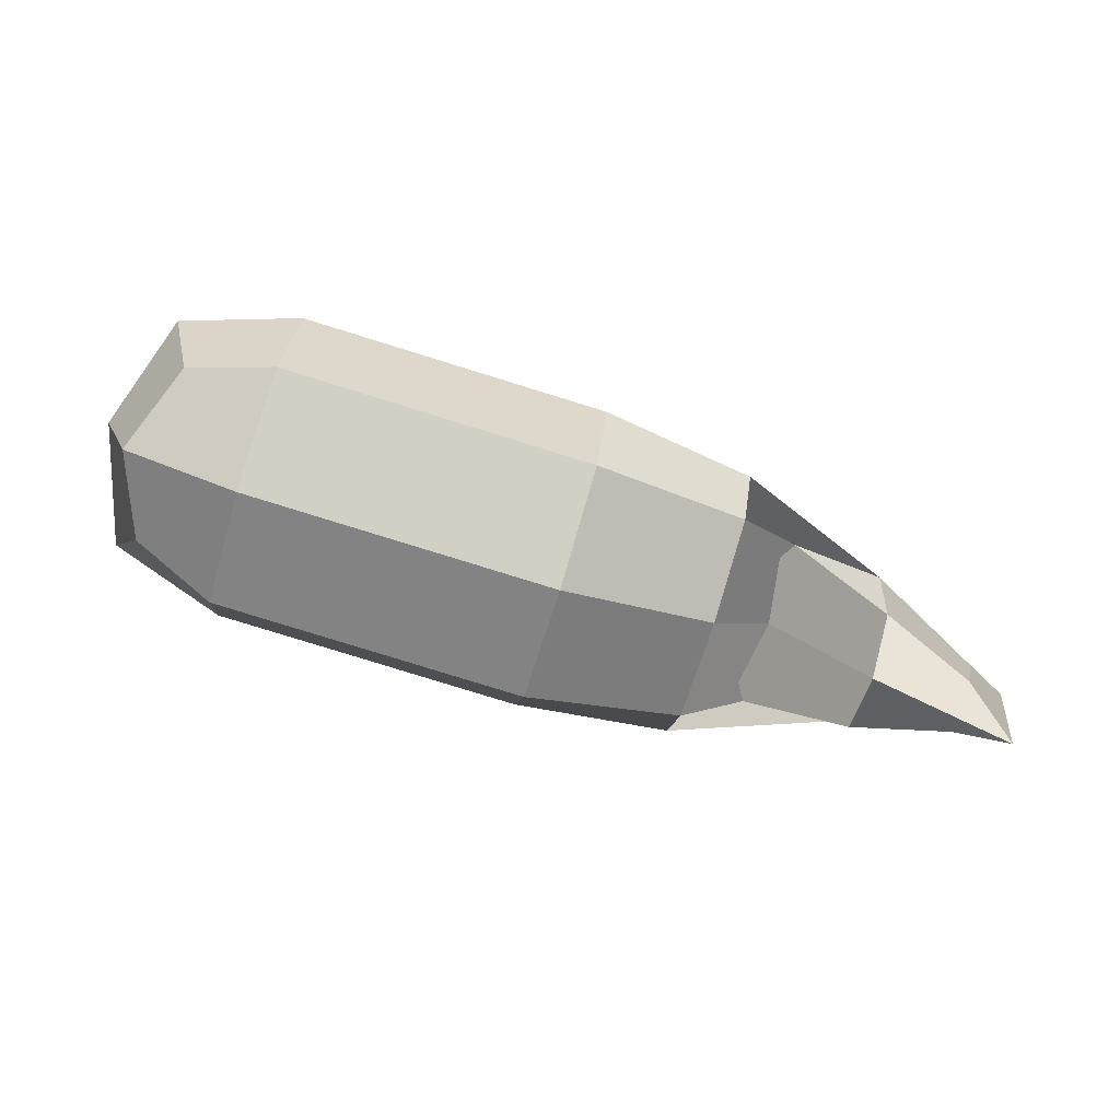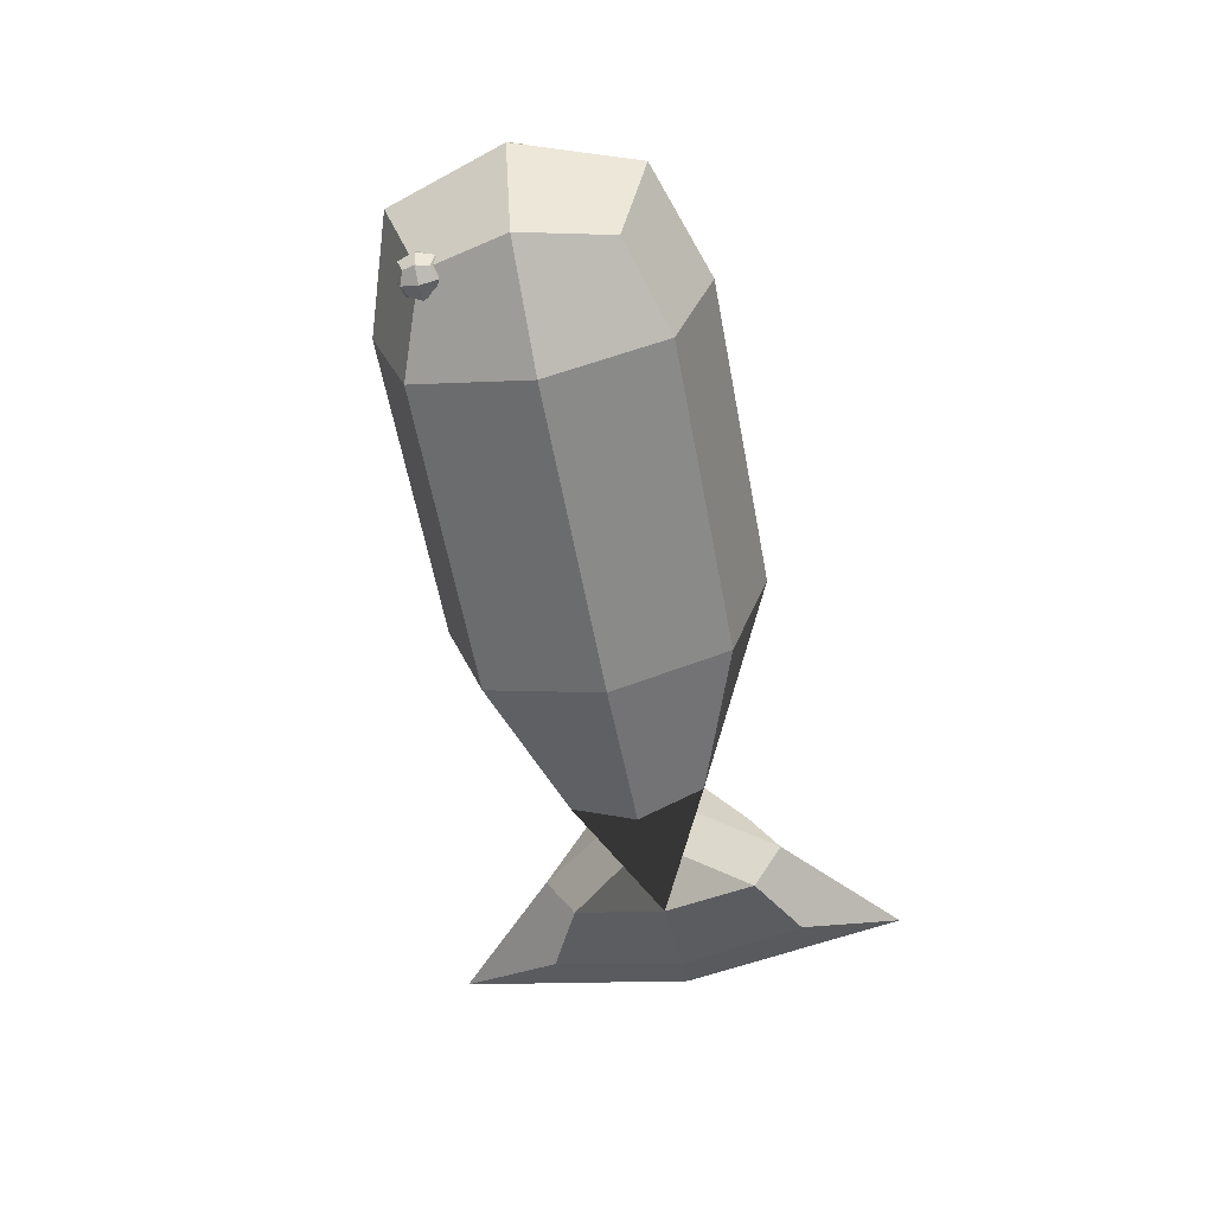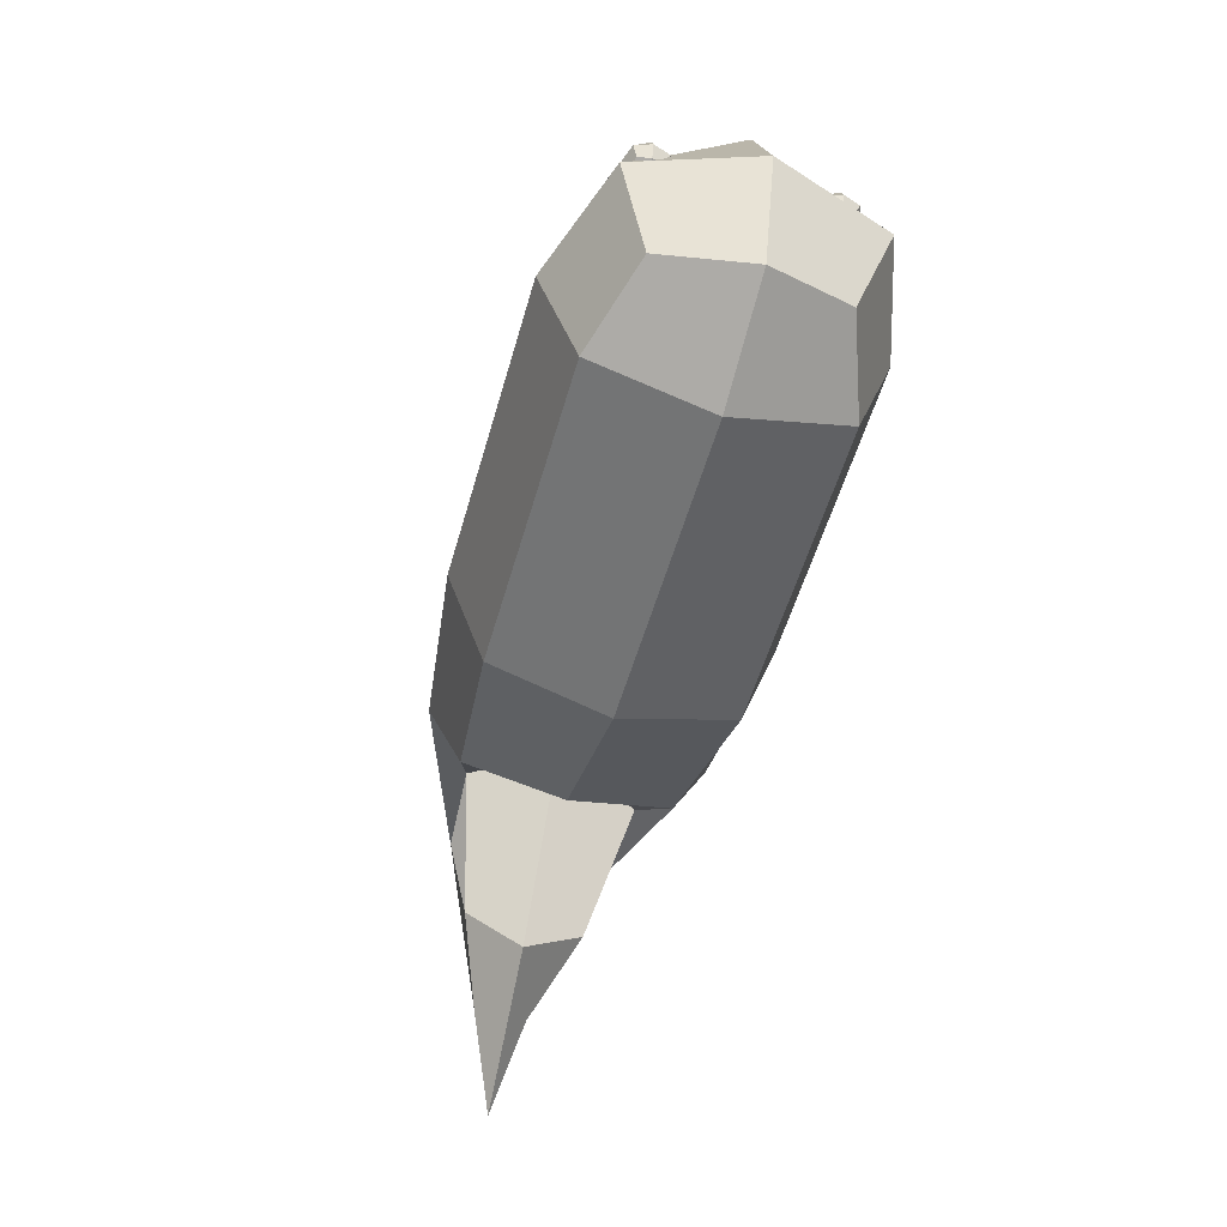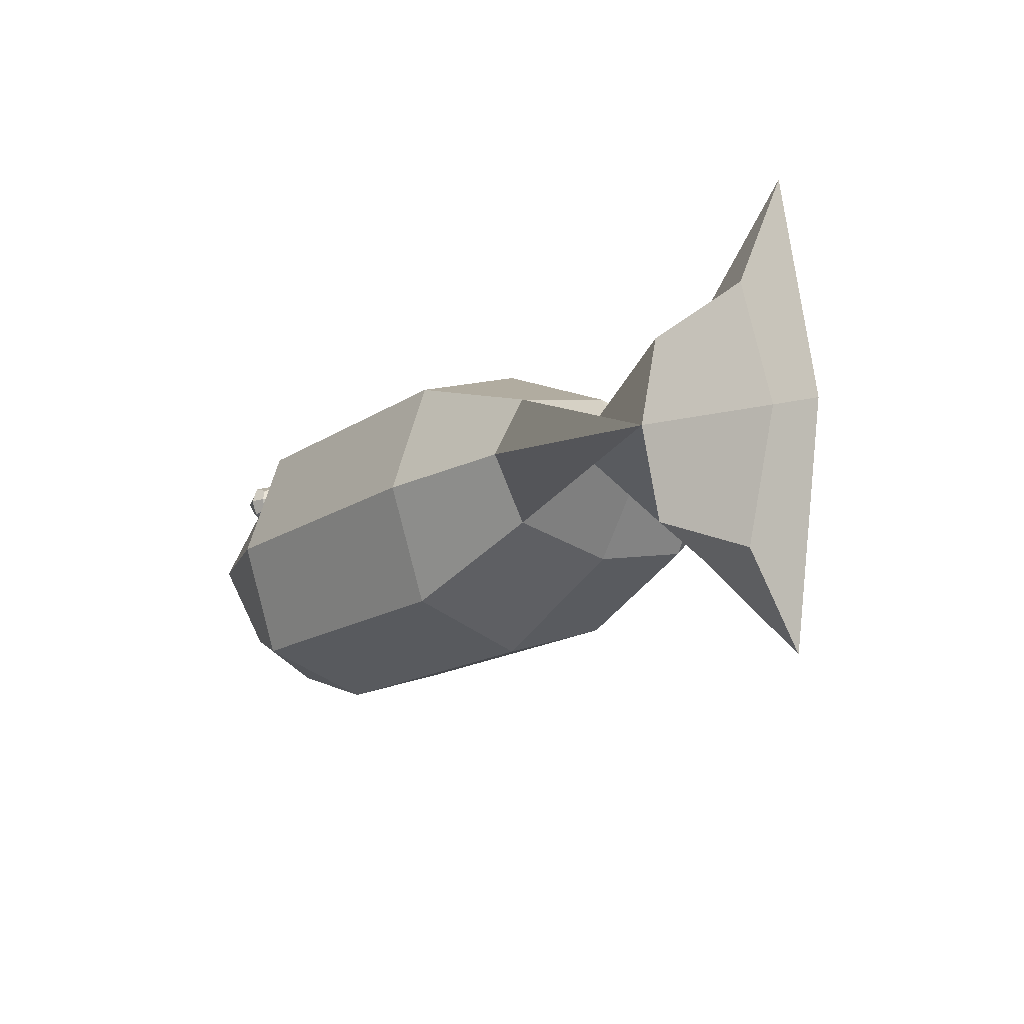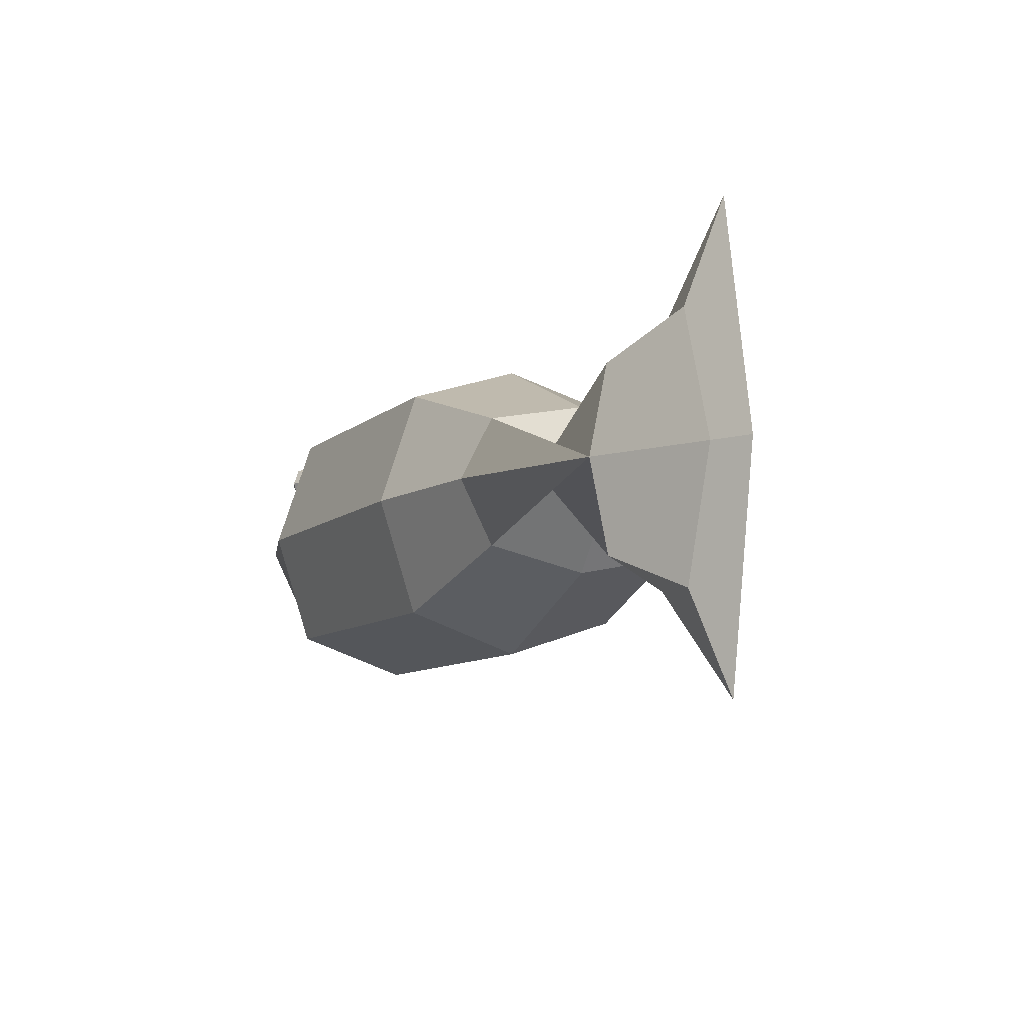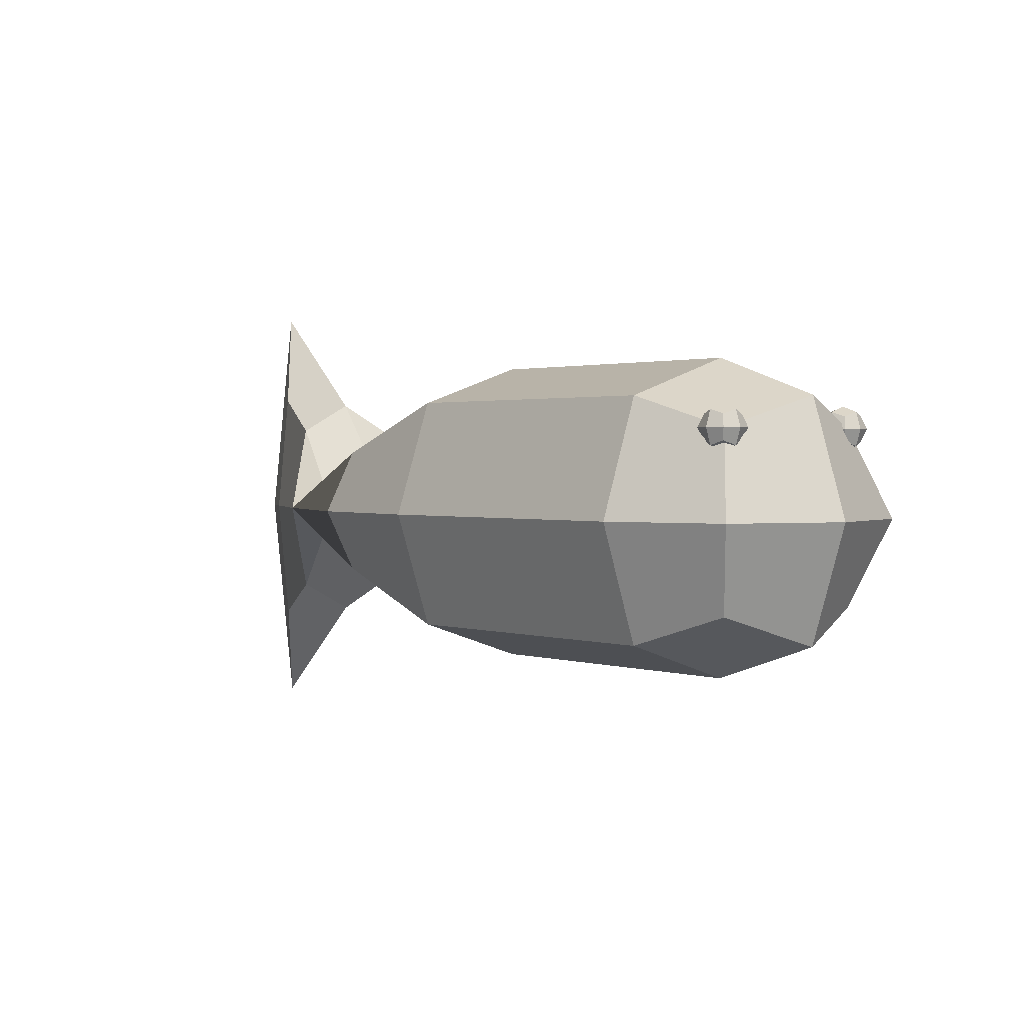
<metadata>
{"format":"obj","ext":"obj","renderer":"f3d","projection":"perspective","resolution":1024,"background":"white","views":[{"elev":-79.6,"azim":-17.2,"up":"+Y"},{"elev":-60.3,"azim":-79.3,"up":"+Z"},{"elev":-54.6,"azim":-105.9,"up":"+Y"},{"elev":-16.1,"azim":53.5,"up":"+Y"},{"elev":-9.5,"azim":63.0,"up":"+Y"},{"elev":1.5,"azim":-130.5,"up":"+Y"}]}
</metadata>
<code>
o Cube.002
v -2.379 0.5548 -0.5327
v -2.519 0.5548 -0.3926
v -2.659 0.5548 -0.5327
v -2.519 0.5548 -0.6727
v -2.519 0.6949 -0.5327
v -2.519 0.4148 -0.5327
v -2.414 0.6599 -0.5327
v -2.414 0.5548 -0.6377
v -2.414 0.4498 -0.5327
v -2.414 0.5548 -0.4277
v -2.519 0.6599 -0.4277
v -2.519 0.4498 -0.4277
v -2.624 0.5548 -0.4277
v -2.624 0.6599 -0.5327
v -2.624 0.4498 -0.5327
v -2.624 0.5548 -0.6377
v -2.519 0.6599 -0.6377
v -2.519 0.4498 -0.6377
v -2.442 0.6326 -0.6105
v -2.442 0.4771 -0.6105
v -2.442 0.6326 -0.4549
v -2.442 0.4771 -0.4549
v -2.597 0.6326 -0.6105
v -2.597 0.4771 -0.6105
v -2.597 0.6326 -0.4549
v -2.597 0.4771 -0.4549
f 1 8 19 7
f 1 9 20 8
f 1 10 22 9
f 1 7 21 10
f 2 10 21 11
f 2 12 22 10
f 2 13 26 12
f 2 11 25 13
f 3 13 25 14
f 3 15 26 13
f 3 16 24 15
f 3 14 23 16
f 4 16 23 17
f 4 18 24 16
f 4 8 20 18
f 4 17 19 8
f 5 11 21 7
f 5 14 25 11
f 5 17 23 14
f 5 7 19 17
f 6 12 26 15
f 6 9 22 12
f 6 18 20 9
f 6 15 24 18
o Cube.001
v -2.379 0.5548 0.5492
v -2.519 0.5548 0.6892
v -2.659 0.5548 0.5492
v -2.519 0.5548 0.4092
v -2.519 0.6949 0.5492
v -2.519 0.4148 0.5492
v -2.414 0.6599 0.5492
v -2.414 0.5548 0.4442
v -2.414 0.4498 0.5492
v -2.414 0.5548 0.6542
v -2.519 0.6599 0.6542
v -2.519 0.4498 0.6542
v -2.624 0.5548 0.6542
v -2.624 0.6599 0.5492
v -2.624 0.4498 0.5492
v -2.624 0.5548 0.4442
v -2.519 0.6599 0.4442
v -2.519 0.4498 0.4442
v -2.442 0.6326 0.4714
v -2.442 0.4771 0.4714
v -2.442 0.6326 0.627
v -2.442 0.4771 0.627
v -2.597 0.6326 0.4714
v -2.597 0.4771 0.4714
v -2.597 0.6326 0.627
v -2.597 0.4771 0.627
f 27 34 45 33
f 27 35 46 34
f 27 36 48 35
f 27 33 47 36
f 28 36 47 37
f 28 38 48 36
f 28 39 52 38
f 28 37 51 39
f 29 39 51 40
f 29 41 52 39
f 29 42 50 41
f 29 40 49 42
f 30 42 49 43
f 30 44 50 42
f 30 34 46 44
f 30 43 45 34
f 31 37 47 33
f 31 40 51 37
f 31 43 49 40
f 31 33 45 43
f 32 38 52 41
f 32 35 48 38
f 32 44 46 35
f 32 41 50 44
o Cube
v 0 -1 -0.000239
v -0 1 -0.000239
v 2 0 0.4987
v -0 0 0.9998
v -2 1 -0
v 0 0 -1
v 3 0 -0.000477
v 2 0 -0.4997
v 2 0.788 -0.000478
v 2 -0.788 -0.000477
v -3 -0 -1e-06
v -2 -0 -1
v -2 -1 -1e-06
v -2 -0 1
v 1 -0.553 -0.000418
v 0 -0.75 -0.7502
v 1 0 -0.8752
v -0 -0.75 0.7498
v 1 0 0.8744
v -1 -1 -6e-05
v -1 -0 0.9999
v -1 -0 -1
v 1 0.553 -0.000418
v 0 0.75 -0.7502
v -0 0.75 0.7498
v -1 1 -6e-05
v 2.75 1.485 -0.000477
v 2.75 0 -0.1245
v 2.75 0 0.1235
v 2.75 -1.485 -0.000477
v 2 0.591 0.3739
v 2 -0.591 0.3739
v 2 -0.591 -0.3749
v 2 0.591 -0.3749
v -2.75 -0.75 -1e-06
v -2.75 -0 0.75
v -2.75 -0 -0.75
v -2.75 0.75 -1e-06
v -2 0.75 -0.75
v -2 0.75 0.75
v -2 -0.75 -0.75
v -2 -0.75 0.75
v 1 -0.4148 -0.6565
v 1 -0.4148 0.6557
v -1 -0.75 0.7499
v -1 -0.75 -0.7501
v 1 0.4148 -0.6565
v 1 0.4148 0.6557
v -1 0.75 0.7499
v -1 0.75 -0.7501
v 2.556 0.8351 -0.1665
v 2.556 0.8351 0.1656
v 2.556 -0.8351 -0.1665
v 2.556 -0.8351 0.1656
v -2.556 -0.5556 0.5556
v -2.556 -0.5556 -0.5556
v -2.556 0.5556 0.5556
v -2.556 0.5556 -0.5556
f 53 68 95 67
f 53 67 96 70
f 53 70 97 72
f 53 72 98 68
f 54 75 99 76
f 54 76 102 78
f 54 78 101 77
f 54 77 100 75
f 55 84 100 71
f 55 71 96 83
f 55 83 104 81
f 55 81 106 84
f 56 70 96 71
f 56 71 100 77
f 56 77 101 73
f 56 73 97 70
f 57 92 101 78
f 57 78 102 91
f 57 91 110 90
f 57 90 109 92
f 58 76 99 69
f 58 69 95 68
f 58 68 98 74
f 58 74 102 76
f 59 79 103 80
f 59 80 105 82
f 59 82 106 81
f 59 81 104 79
f 60 86 95 69
f 60 69 99 85
f 60 85 105 80
f 60 80 103 86
f 61 83 96 67
f 61 67 95 86
f 61 86 103 79
f 61 79 104 83
f 62 85 99 75
f 62 75 100 84
f 62 84 106 82
f 62 82 105 85
f 63 87 107 88
f 63 88 109 90
f 63 90 110 89
f 63 89 108 87
f 64 91 102 74
f 64 74 98 93
f 64 93 108 89
f 64 89 110 91
f 65 93 98 72
f 65 72 97 94
f 65 94 107 87
f 65 87 108 93
f 66 94 97 73
f 66 73 101 92
f 66 92 109 88
f 66 88 107 94

</code>
